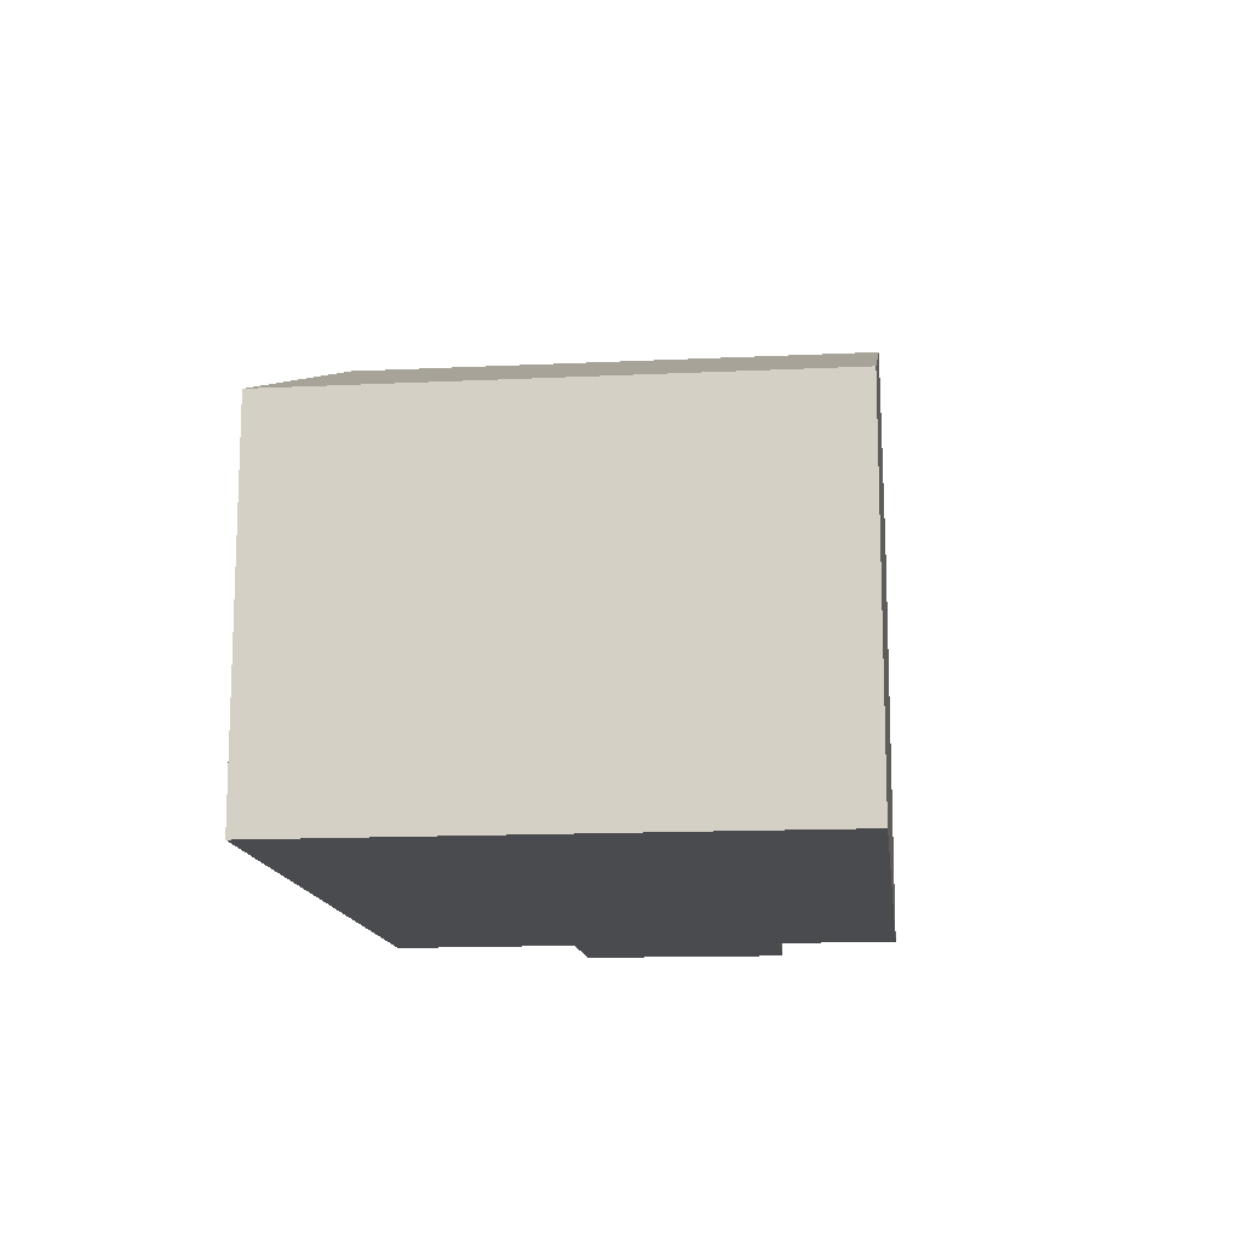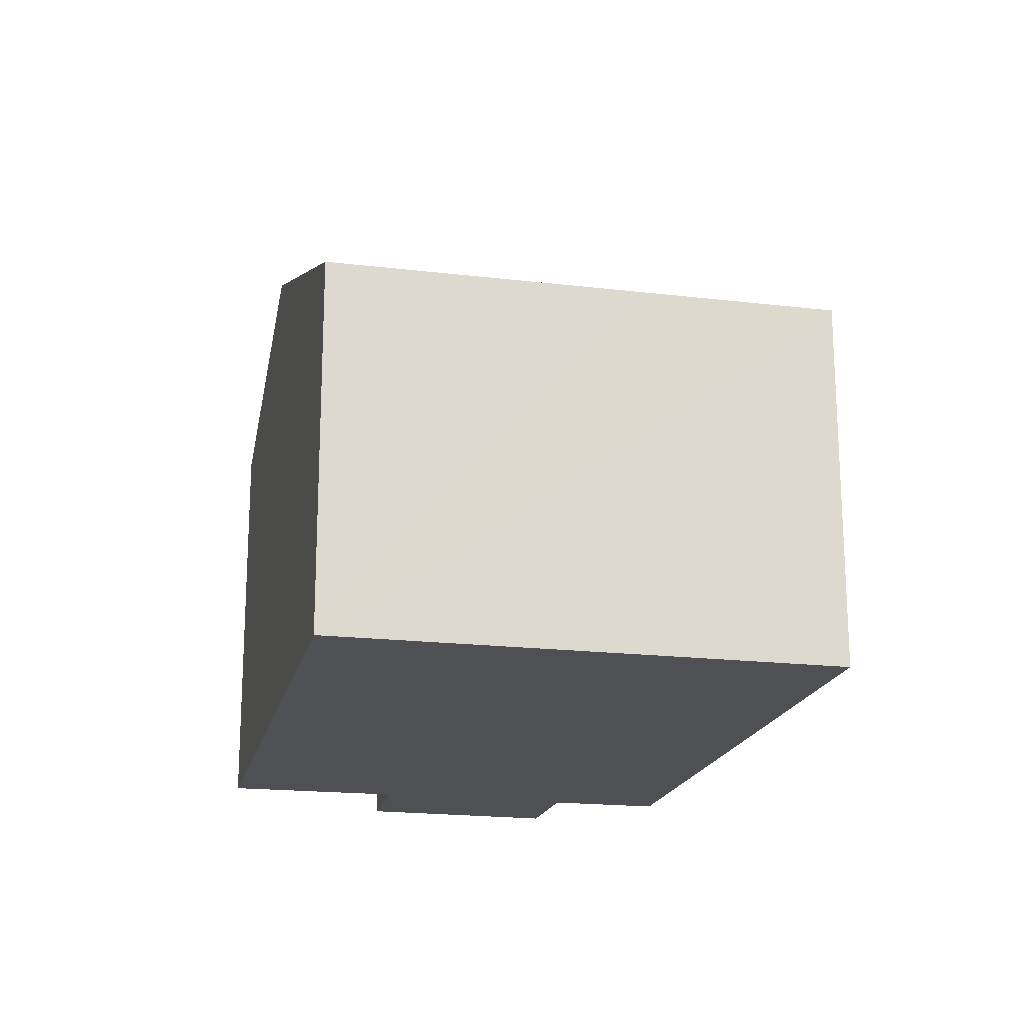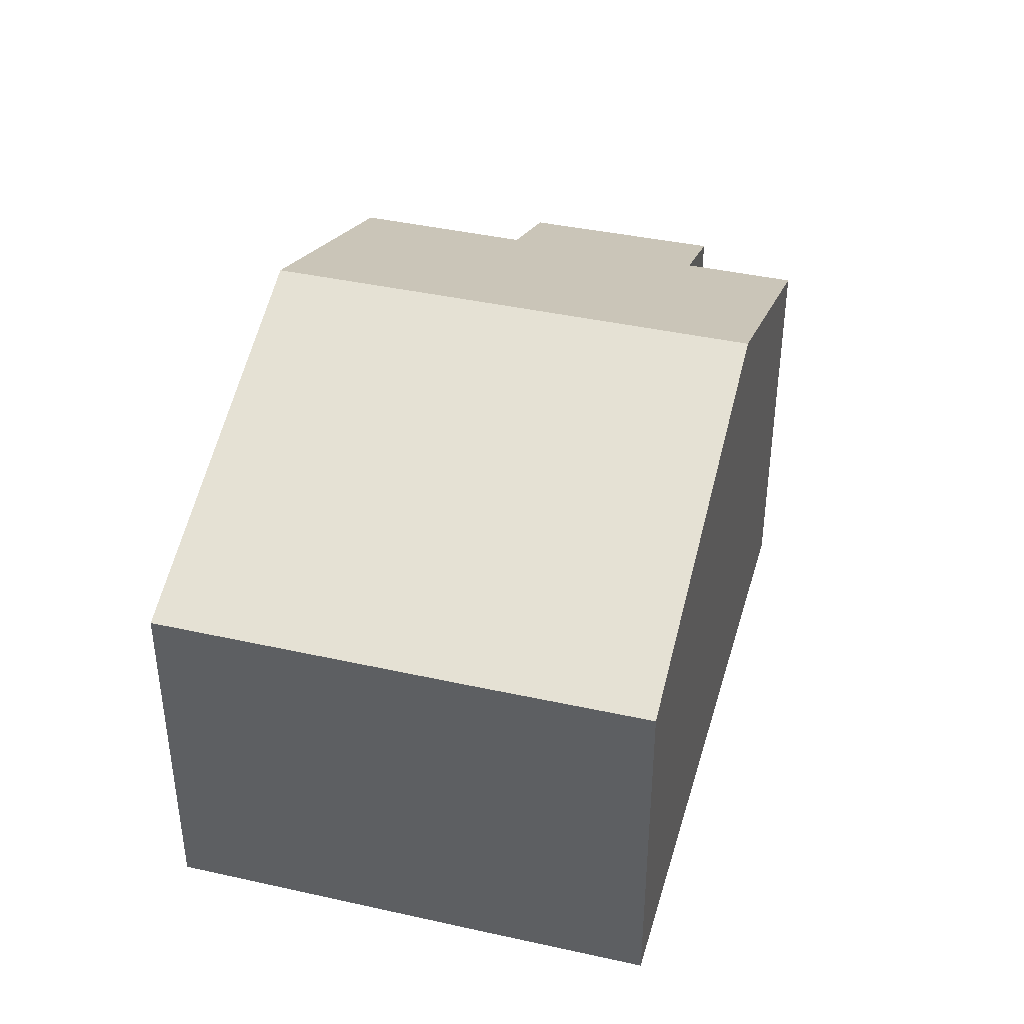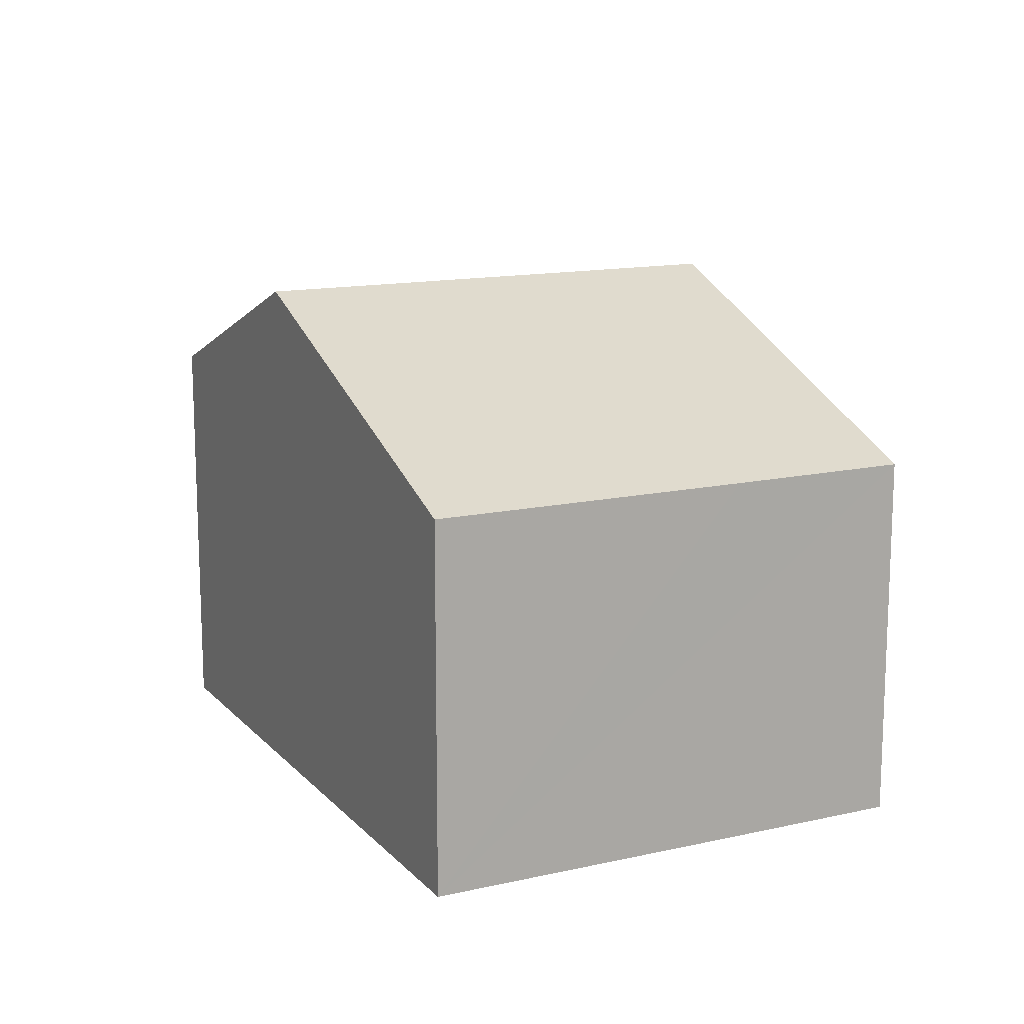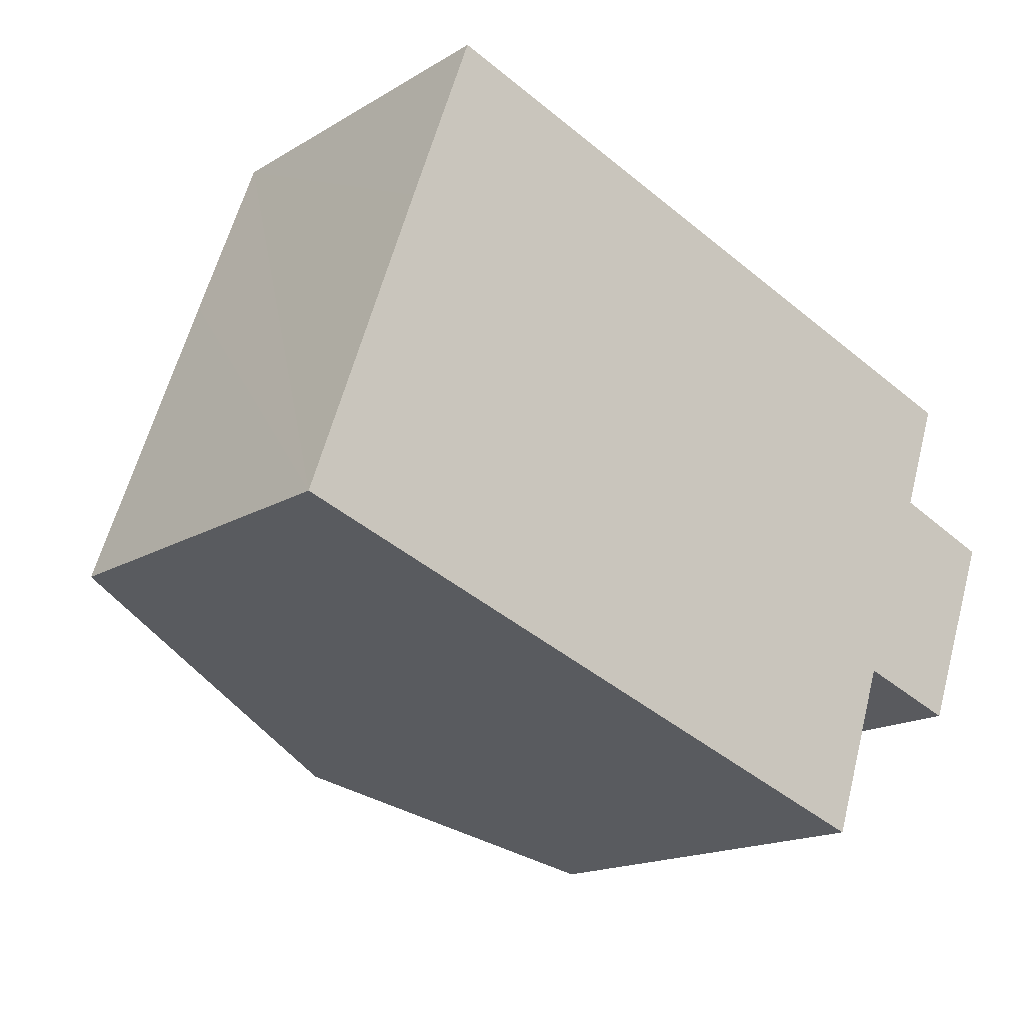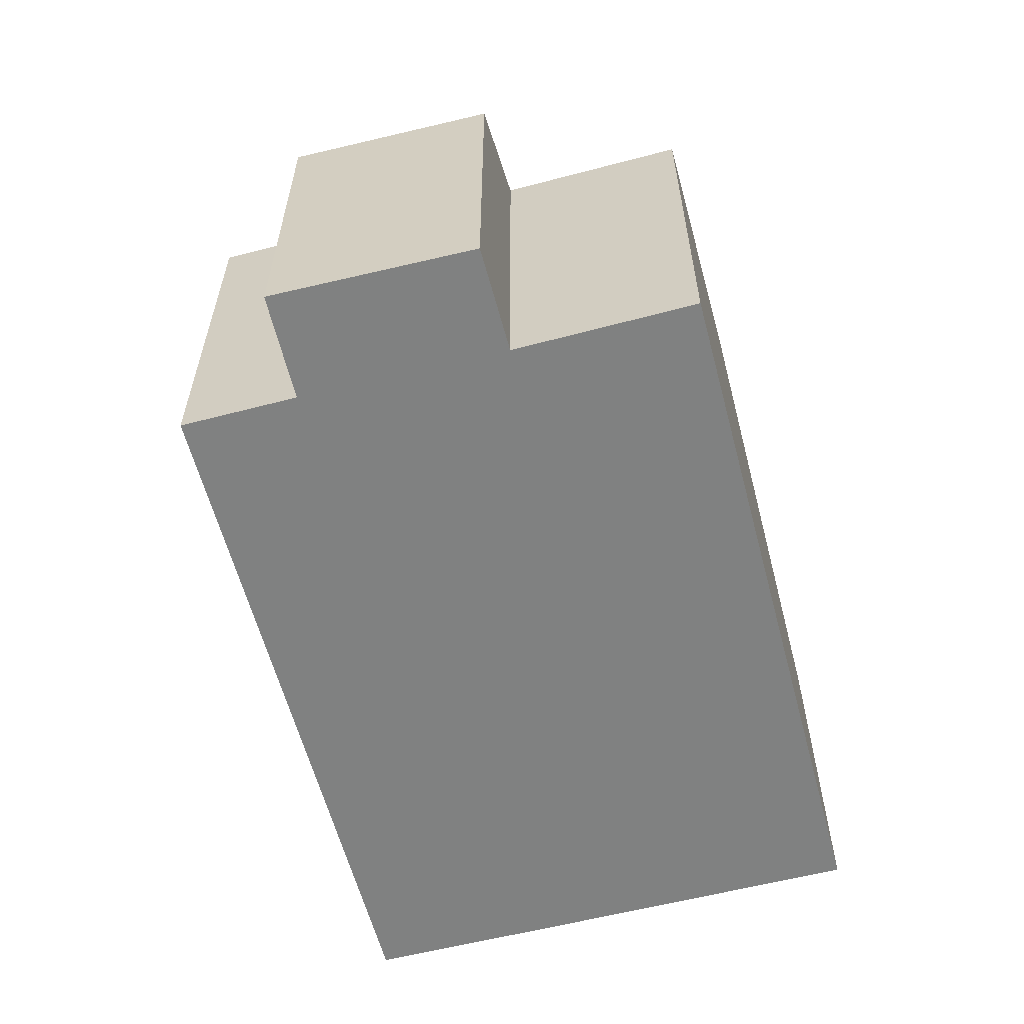
<metadata>
{"format":"obj","ext":"obj","renderer":"f3d","projection":"perspective","resolution":1024,"background":"white","views":[{"elev":-14.1,"azim":-64.5,"up":"+Y"},{"elev":-18.9,"azim":-83.3,"up":"+Y"},{"elev":40.5,"azim":-55.3,"up":"+Y"},{"elev":13.9,"azim":-97.2,"up":"+Y"},{"elev":-16.7,"azim":-39.8,"up":"+Z"},{"elev":-60.3,"azim":124.0,"up":"+Y"}]}
</metadata>
<code>
v  9.437 9.027 6.012
v  11.27 7.063 -3.915
v  6.516 9.027 -2.263
v  12.29 7.077 -0.925
v  14.03 6.359 -1.52
v  13.54 7.057 2.456
v  15.27 6.336 1.812
v  14.19 7.062 4.361
v  1.848 6.332 5.258
v  0 6.335 3.879e-16
v  1.86 6.332 5.292
v  2.92 6.335 8.274
v  11.27 2.397e-16 -3.915
v  6.516 1.386e-16 -2.263
v  0 0 0
v  12.29 5.664e-17 -0.925
v  14.03 9.307e-17 -1.52
v  1.848 -3.22e-16 5.258
v  1.86 -3.24e-16 5.292
v  2.92 -5.066e-16 8.274
v  9.437 -3.681e-16 6.012
v  14.19 -2.67e-16 4.361
v  13.54 -1.504e-16 2.456
v  15.27 -1.11e-16 1.812
g defaultobject
f 1 2 3
f 2 1 4
f 4 1 5
f 5 1 6
f 5 6 7
f 6 1 8
f 9 3 10
f 3 9 1
f 1 9 11
f 1 11 12
f 13 3 2
f 3 13 10
f 10 13 14
f 10 14 15
f 5 16 4
f 16 5 17
f 15 9 10
f 9 15 11
f 11 15 12
f 12 15 18
f 12 18 19
f 12 19 20
f 20 1 12
f 1 20 8
f 8 20 21
f 8 21 22
f 23 7 6
f 7 23 24
f 22 6 8
f 6 22 23
f 7 17 5
f 17 7 24
f 16 2 4
f 2 16 13
f 21 23 22
f 23 21 16
f 16 21 13
f 13 21 14
f 14 21 20
f 14 20 15
f 15 20 19
f 15 19 18
f 23 17 24
f 17 23 16

</code>
